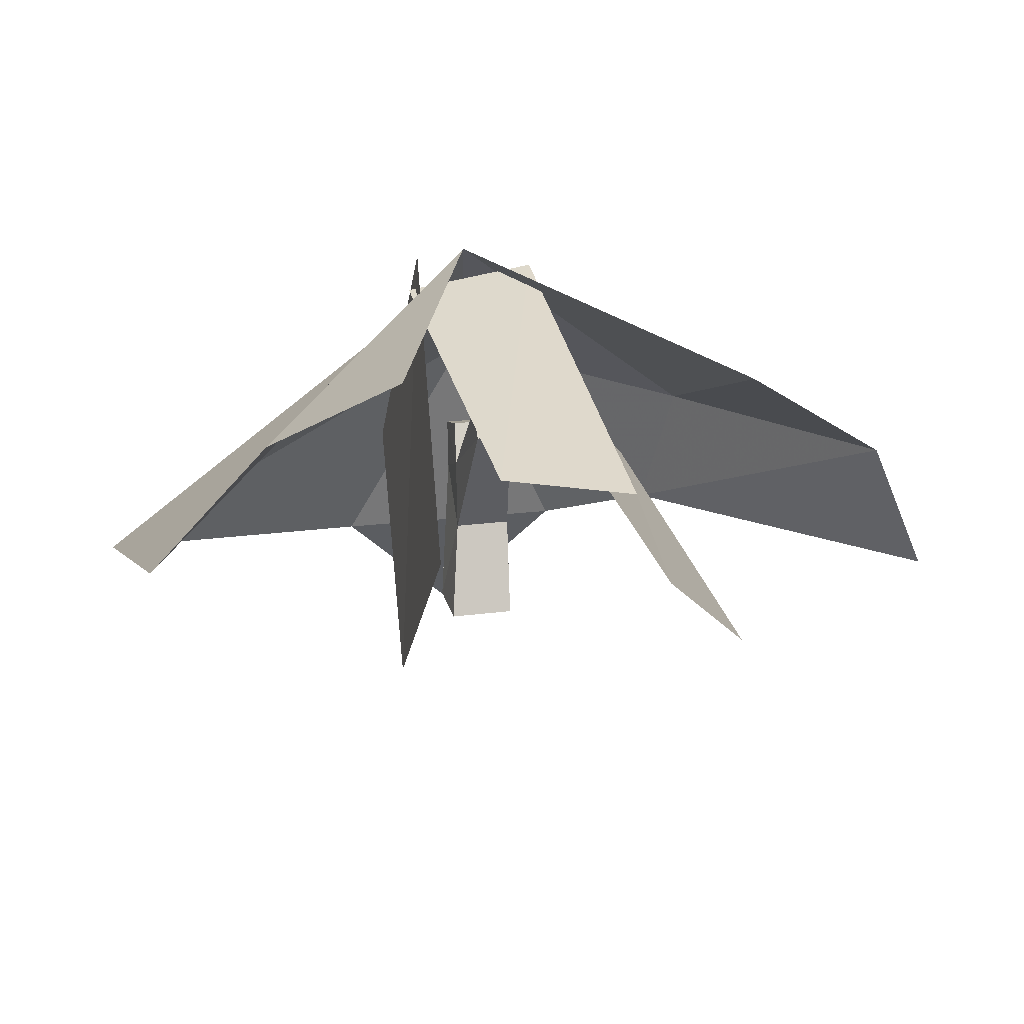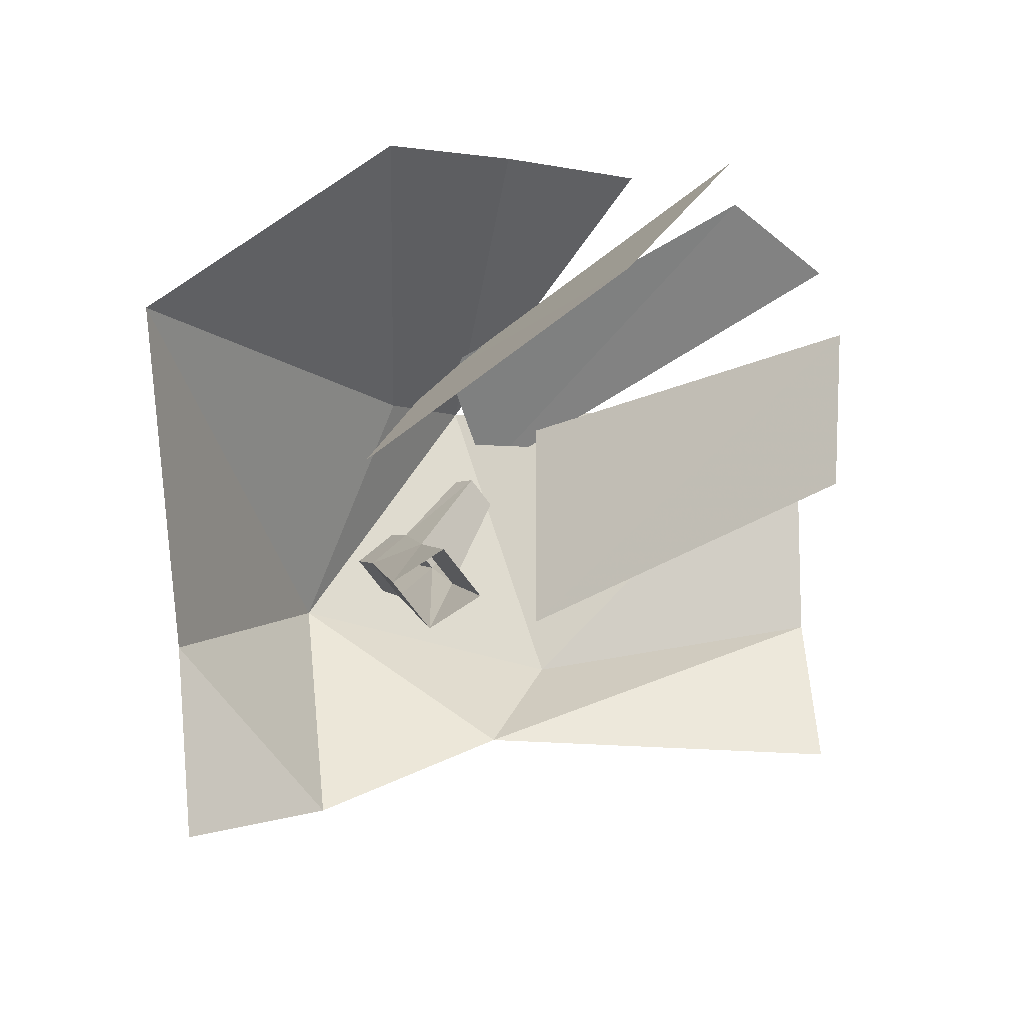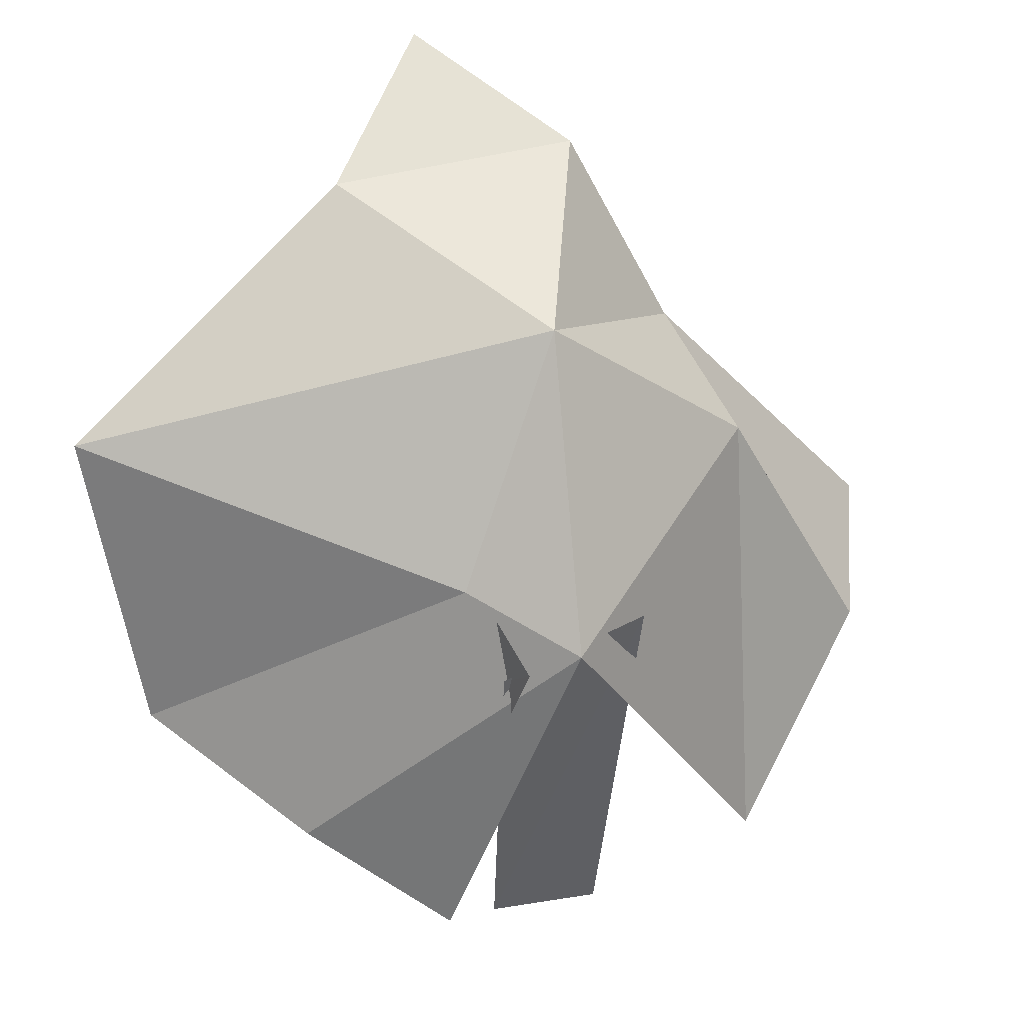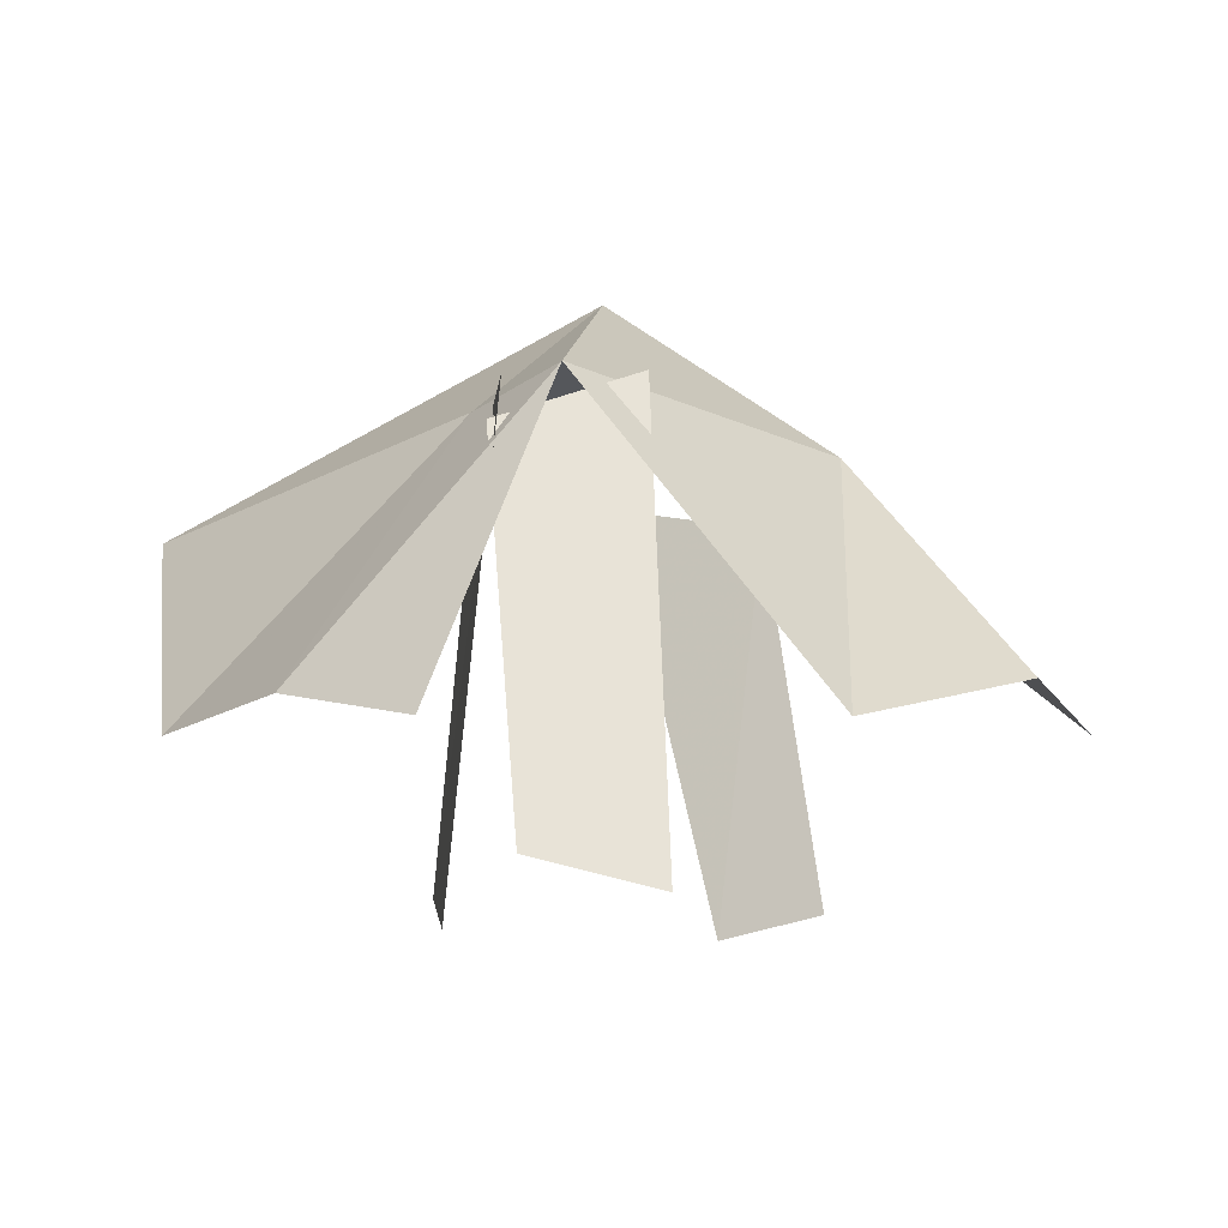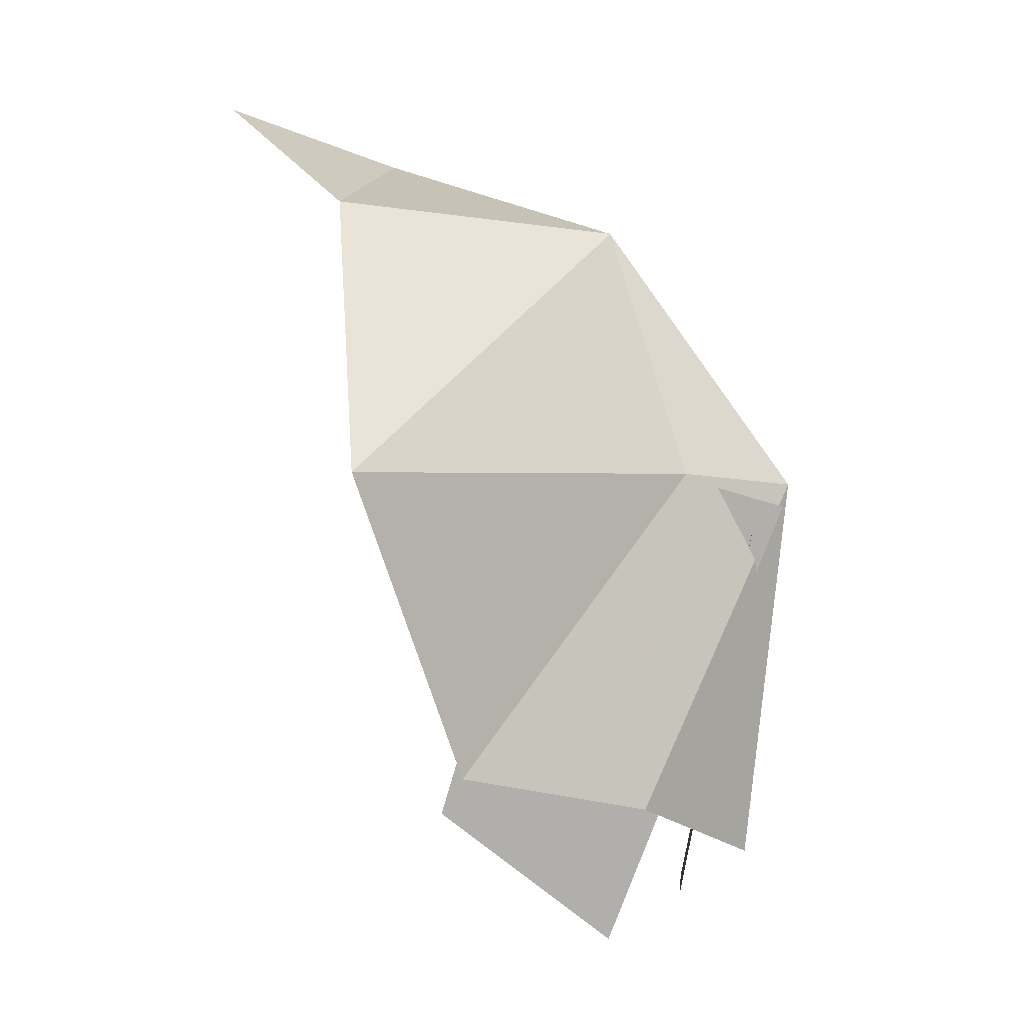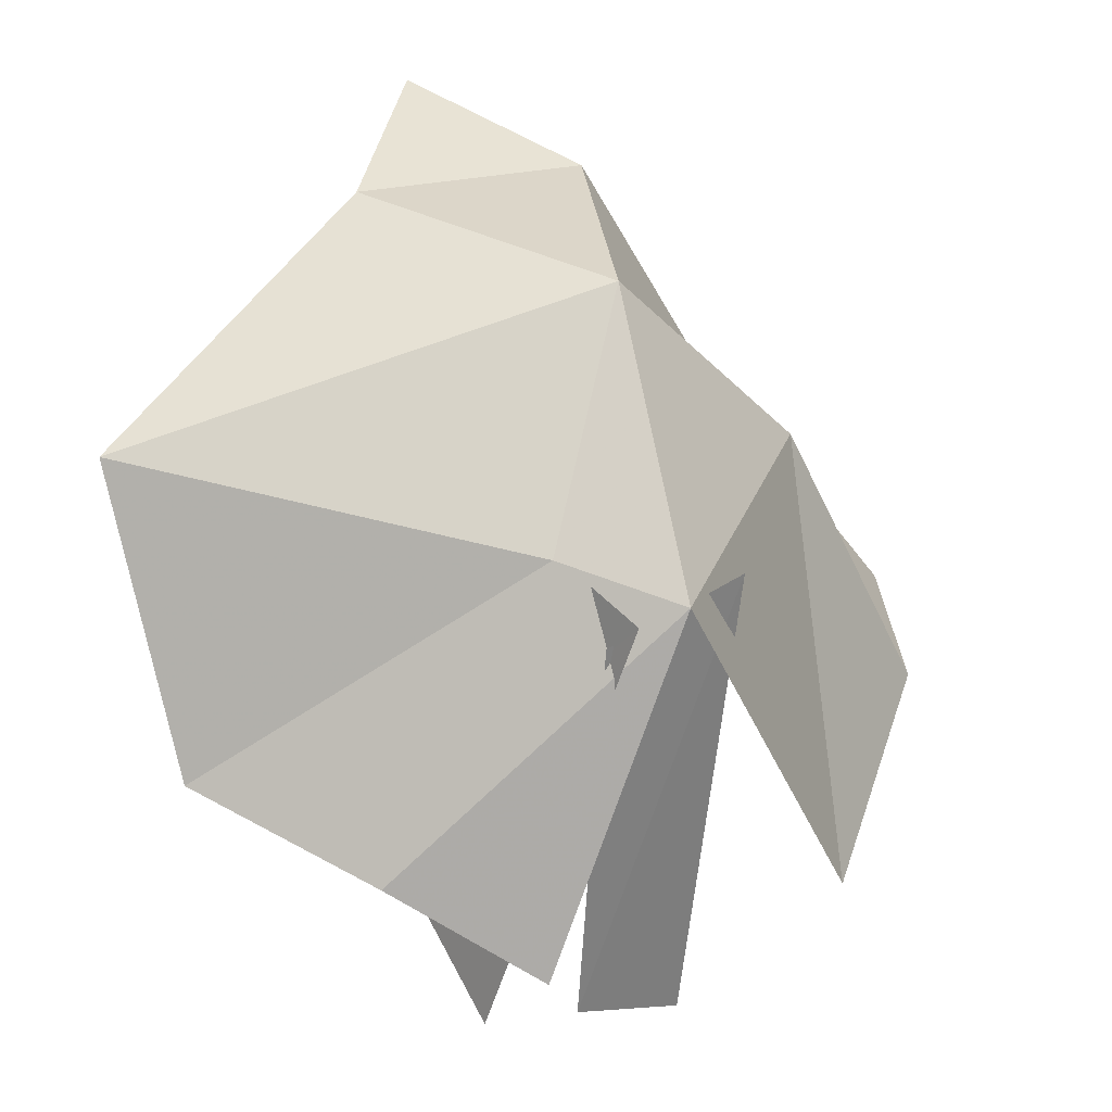
<metadata>
{"format":"obj","ext":"obj","renderer":"f3d","projection":"perspective","resolution":1024,"background":"white","views":[{"elev":22.6,"azim":-12.7,"up":"+Z"},{"elev":-66.2,"azim":-54.8,"up":"+Z"},{"elev":39.3,"azim":-21.2,"up":"+Y"},{"elev":53.0,"azim":-2.9,"up":"+Z"},{"elev":16.5,"azim":-80.5,"up":"+Y"},{"elev":21.1,"azim":-31.7,"up":"+Y"}]}
</metadata>
<code>
v 0.0625 0.5625 -0.5
v 0.0625 0.8125 -0.5
v 0.08594 0.7266 -0.1484
v 0.07031 0.8281 0.1016
v 0.07031 1 0.03125
v -0.1875 0.8125 -0.5
v -0.1172 1 0.03125
v -0.1328 0.7266 -0.1484
v -0.1875 0.5625 -0.5
v 0.05469 0.6016 0.4219
v 0.05469 0.5156 0.3281
v -0.08594 0.5156 0.3281
v -0.08594 0.6016 0.4219
v -0.1172 0.8281 0.1016
v 0.07031 1.094 0.1953
v 0.07031 0.9219 0.25
v -0.1016 0.9219 0.25
v -0.1016 1.094 0.1953
v 0.7656 1 -0.1953
v 1.656 -0.08594 -0.1406
v 1.375 -0.2422 0.4375
v 0.8438 0.7969 0.3438
v 0.04688 1.5 0.4141
v 0.4844 1.664 -0.5156
v -0.4531 1.68 -0.5156
v 0.04688 1.938 -1.047
v -1.594 0.9844 -0.2188
v -0.4297 0.7031 0.7656
v -1.5 -0.1094 0.125
v -1.062 -0.3672 0.7031
v -0.125 0.5938 1.125
v -0.6094 -0.7031 1.031
v 0.6875 -0.7188 0.9531
v 0.1562 0.625 1.031
v 0.125 -1.164 0.7266
v -0.3281 -1.031 0.7656
v -0.375 0.4609 1.008
v -0.3203 0.5625 1.117
v -0.5625 -1.133 0.5156
v -0.6172 -0.6328 -0.125
v -0.4375 0.8125 0.2734
v 0.5625 0.6328 0.1719
v 0.6562 -0.7969 -0.0625
v 0.2734 -1.117 0.3516
v 0.03125 0.2578 0.7656
f 1 2 2
f 2 1 3
f 2 3 4
f 2 4 5
f 2 5 6
f 6 5 7
f 6 7 8
f 6 8 6
f 6 8 9
f 9 8 3
f 9 3 1
f 10 11 12
f 10 12 13
f 10 13 14
f 10 14 4
f 10 4 3
f 10 3 11
f 11 3 12
f 12 3 8
f 12 8 14
f 12 14 13
f 15 16 17
f 15 17 18
f 15 18 5
f 15 5 16
f 16 5 4
f 16 4 17
f 17 4 14
f 17 14 18
f 18 14 7
f 18 7 5
f 8 7 14
f 19 20 21
f 19 21 22
f 19 22 23
f 19 23 24
f 24 23 25
f 24 25 26
f 25 24 23
f 25 23 27
f 27 23 28
f 27 28 29
f 29 28 30
f 30 28 31
f 30 31 32
f 22 21 33
f 22 33 31
f 22 31 23
f 22 23 19
f 19 23 24
f 34 35 36
f 34 36 37
f 27 23 28
f 28 23 31
f 31 23 22
f 23 31 28
f 25 23 27
f 24 25 26
f 38 39 40
f 38 40 41
f 42 43 44
f 42 44 45

</code>
